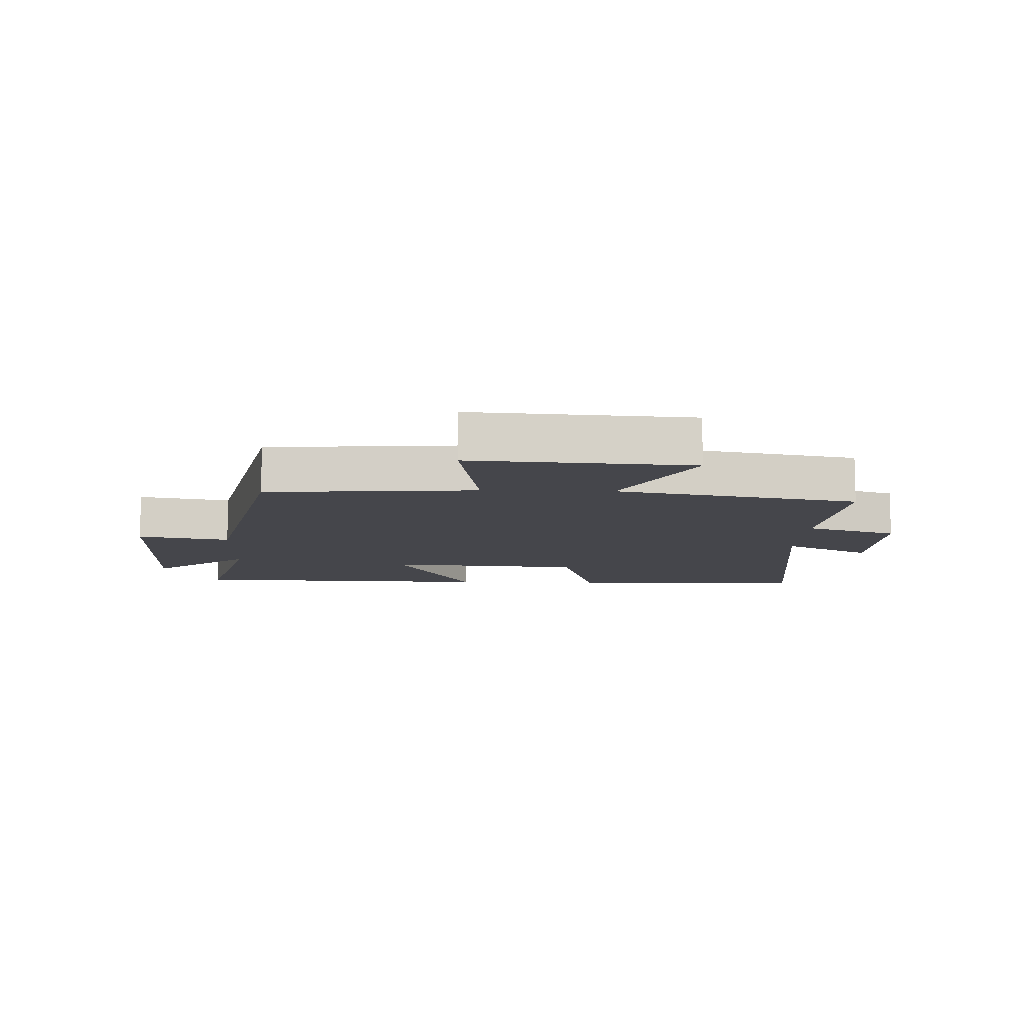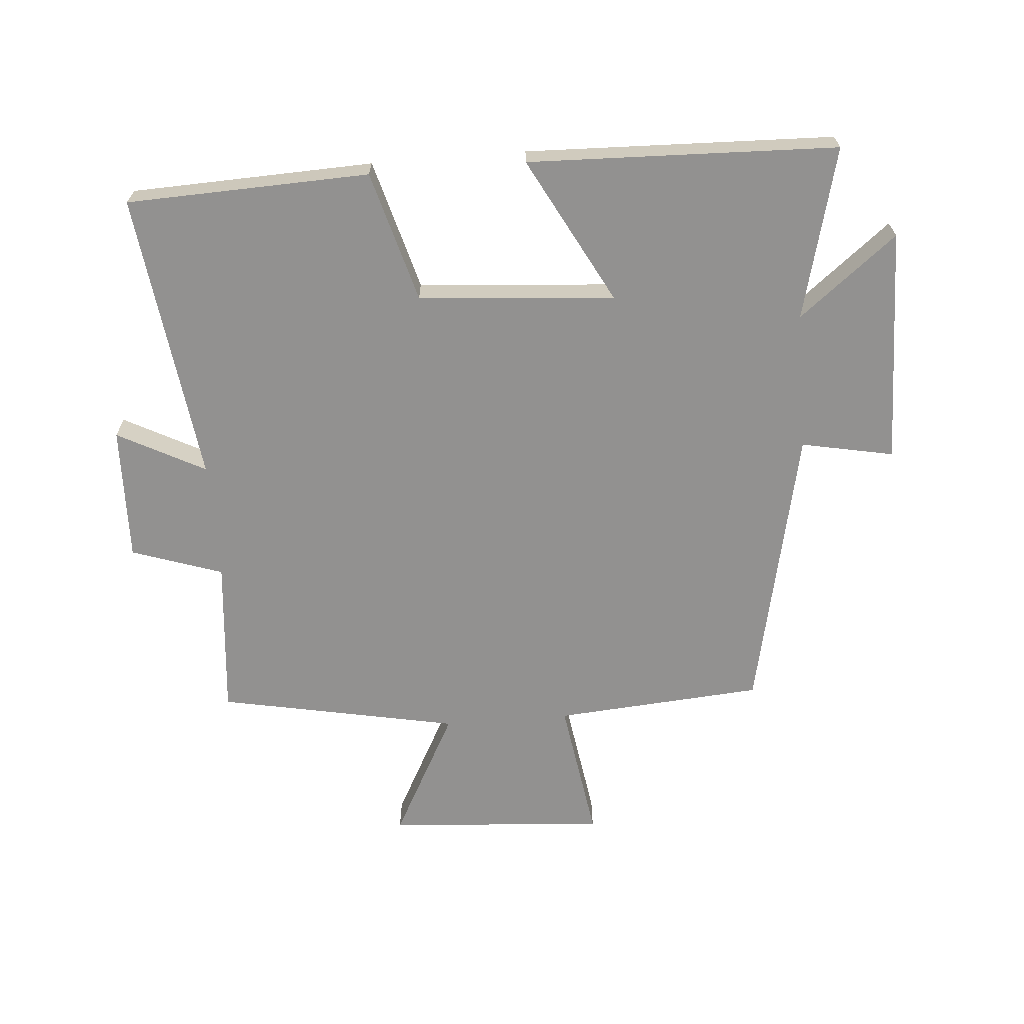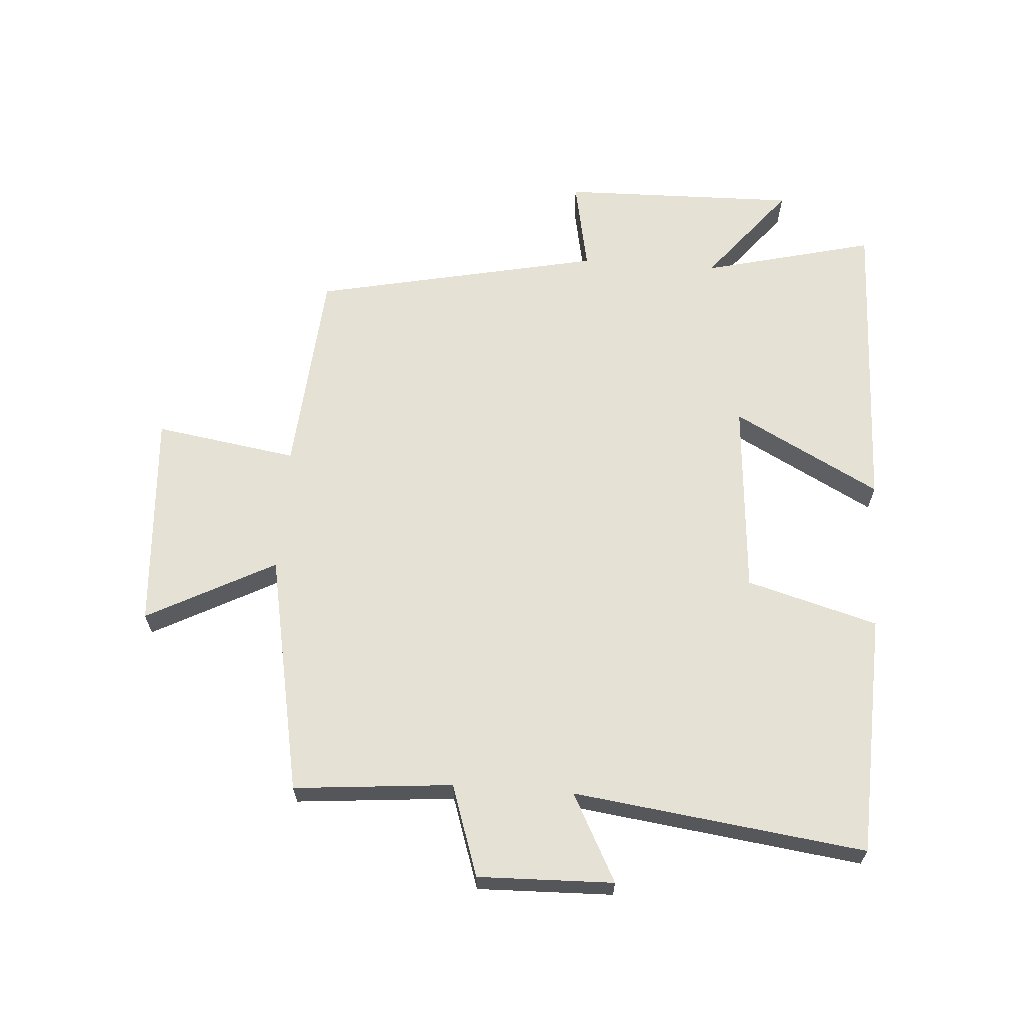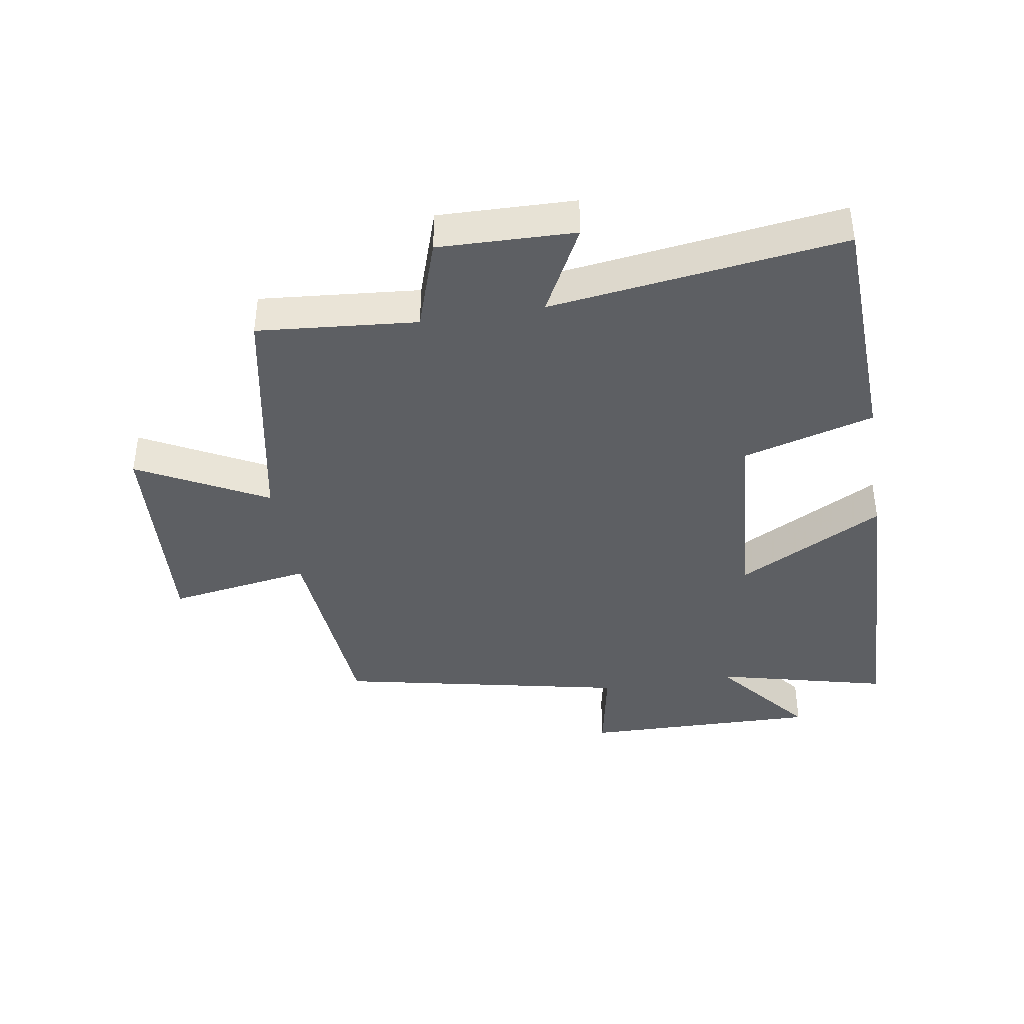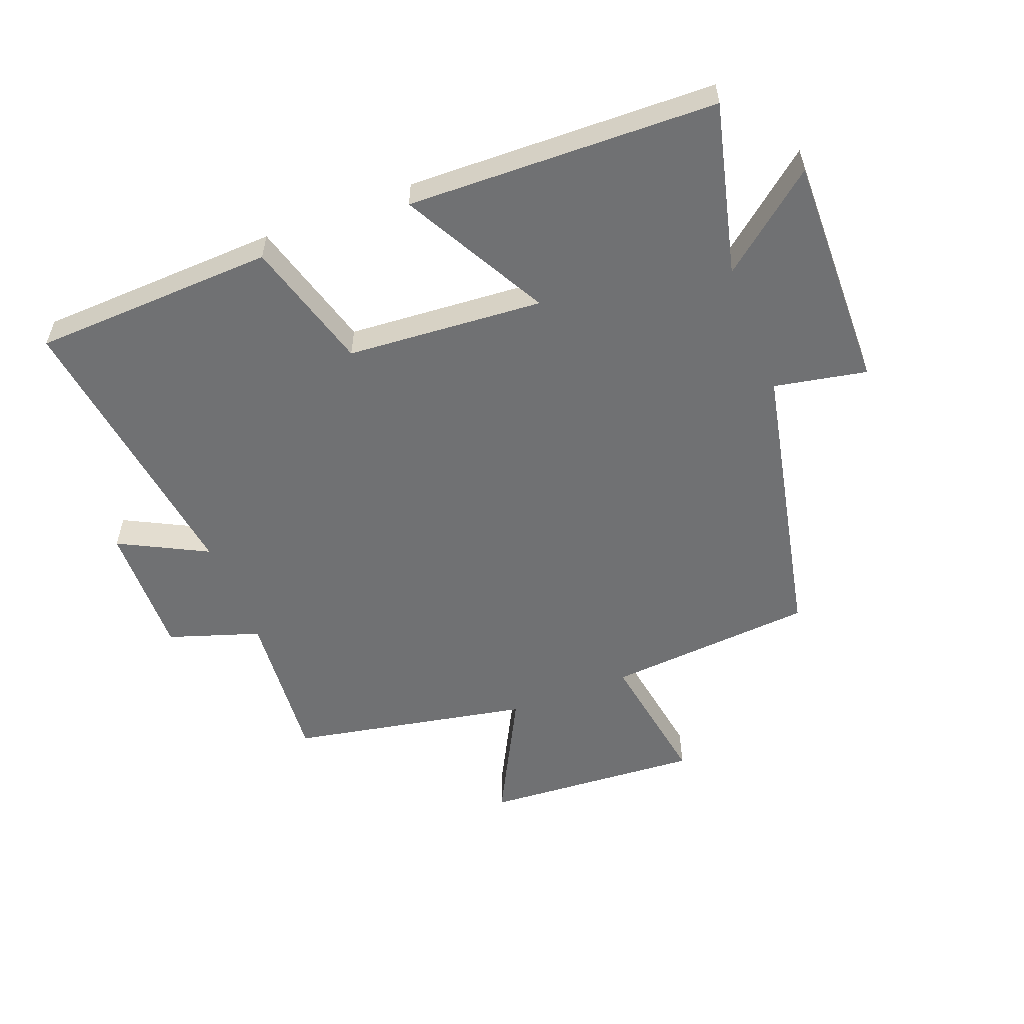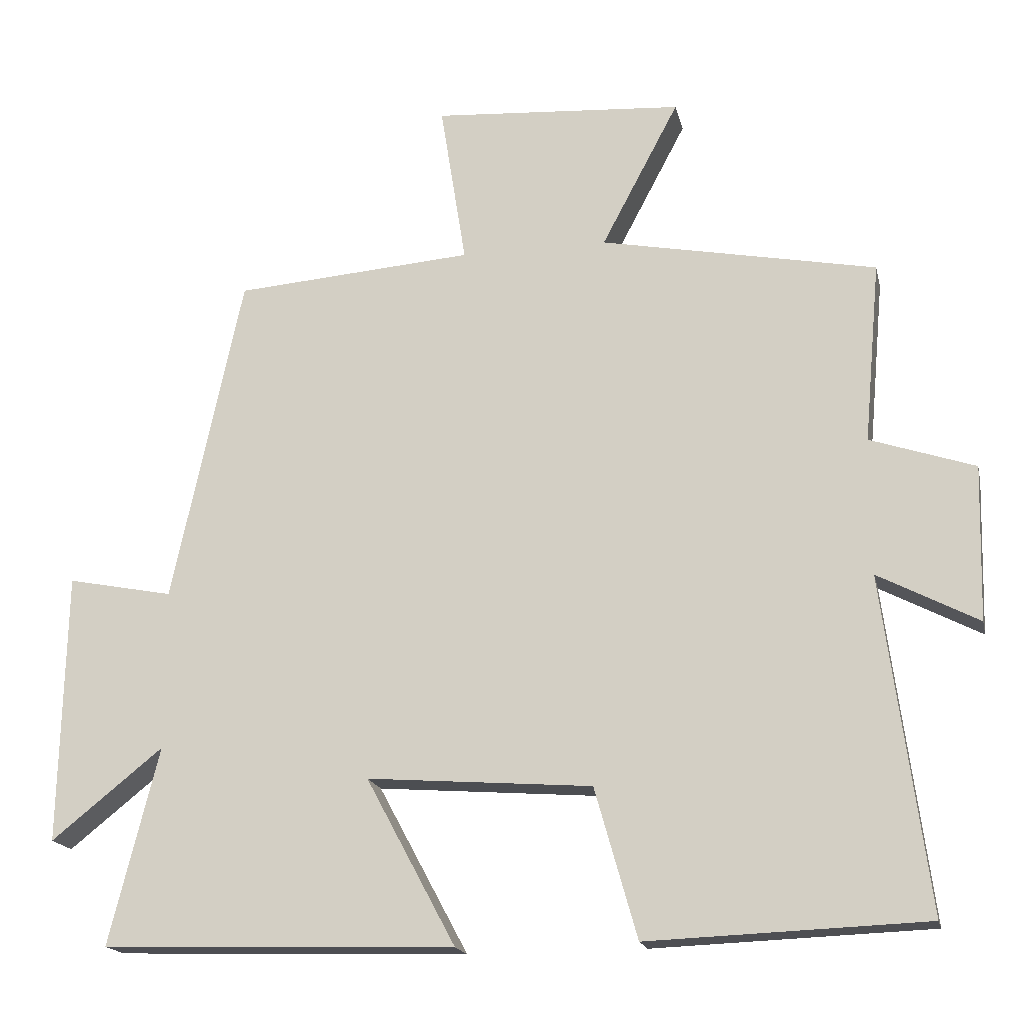
<metadata>
{"format":"obj","ext":"obj","renderer":"f3d","projection":"perspective","resolution":1024,"background":"white","views":[{"elev":-10.0,"azim":-2.1,"up":"+Y"},{"elev":-66.1,"azim":-175.5,"up":"+Y"},{"elev":64.1,"azim":94.1,"up":"+Y"},{"elev":-40.1,"azim":99.4,"up":"+Y"},{"elev":-55.2,"azim":-158.7,"up":"+Y"},{"elev":-17.8,"azim":12.4,"up":"+Z"}]}
</metadata>
<code>
v 0.523 0.07 0.425
v 0.5 0.07 0.172
v 0.646 0.07 0.123
v 0.64 0.07 -0.093
v 0.5 0.07 -0.02
v 0.561 0.07 -0.485
v 0.173 0.07 -0.5
v 0.114 0.07 -0.291
v -0.2 0.07 -0.267
v -0.075 0.07 -0.5
v -0.569 0.07 -0.485
v -0.5 0.07 -0.21
v -0.656 0.07 -0.335
v -0.648 0.07 0.043
v -0.5 0.07 0.014
v -0.402 0.07 0.474
v -0.068 0.07 0.5
v -0.104 0.07 0.728
v 0.246 0.07 0.704
v 0.138 0.07 0.5
v 0.523 0 0.425
v 0.5 0 0.172
v 0.646 0 0.123
v 0.64 0 -0.093
v 0.5 0 -0.02
v 0.561 0 -0.485
v 0.173 0 -0.5
v 0.114 0 -0.291
v -0.2 0 -0.267
v -0.075 0 -0.5
v -0.569 0 -0.485
v -0.5 0 -0.21
v -0.656 0 -0.335
v -0.648 0 0.043
v -0.5 0 0.014
v -0.402 0 0.474
v -0.068 0 0.5
v -0.104 0 0.728
v 0.246 0 0.704
v 0.138 0 0.5
f 17 18 19 20
f 15 16 17 20
f 15 20 1 2
f 12 13 14 15
f 12 15 2 3
f 9 10 11 12
f 8 9 12 3
f 5 6 7 8
f 5 8 3
f 3 4 5
f 40 39 38 37
f 40 37 36 35
f 22 21 40 35
f 35 34 33 32
f 23 22 35 32
f 32 31 30 29
f 23 32 29 28
f 28 27 26 25
f 23 28 25
f 25 24 23
f 1 21 22 2
f 2 22 23 3
f 3 23 24 4
f 4 24 25 5
f 5 25 26 6
f 6 26 27 7
f 7 27 28 8
f 8 28 29 9
f 9 29 30 10
f 10 30 31 11
f 11 31 32 12
f 12 32 33 13
f 13 33 34 14
f 14 34 35 15
f 15 35 36 16
f 16 36 37 17
f 17 37 38 18
f 18 38 39 19
f 19 39 40 20
f 20 40 21 1

</code>
